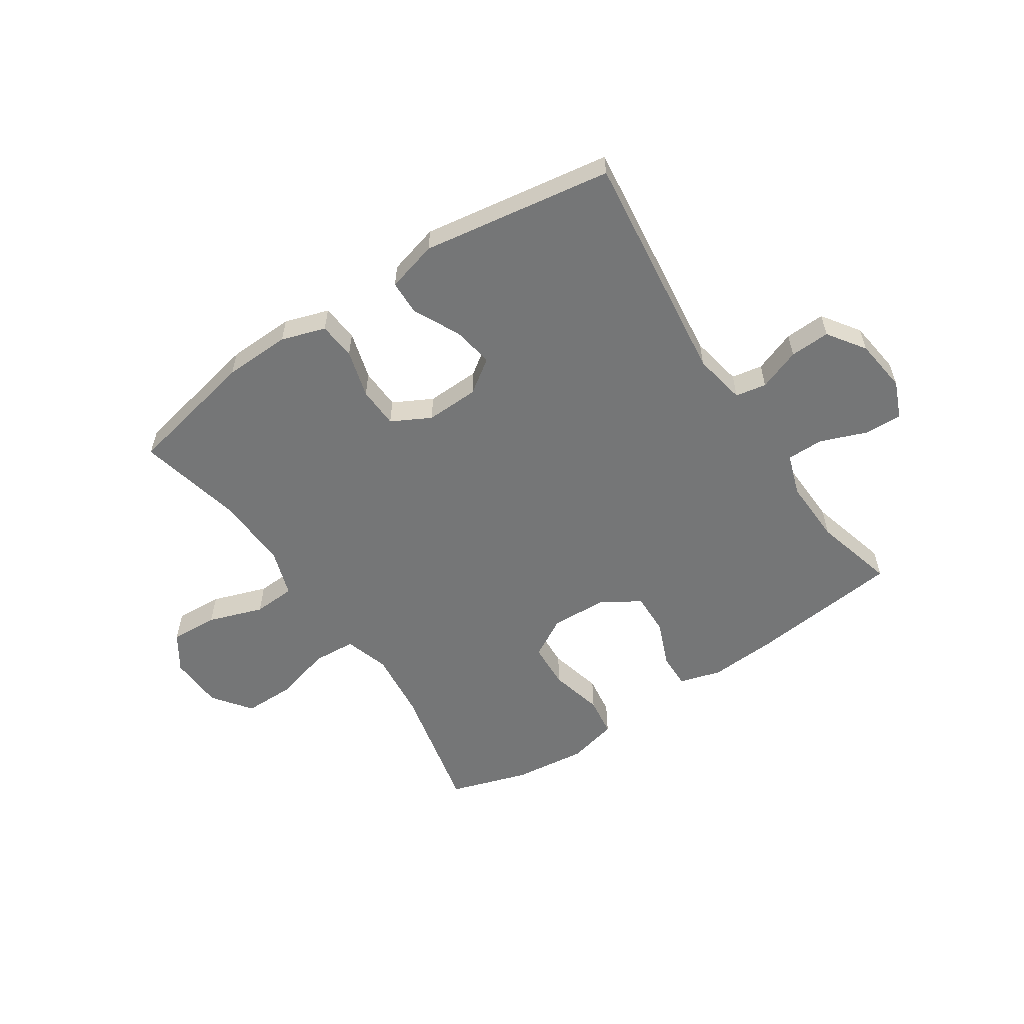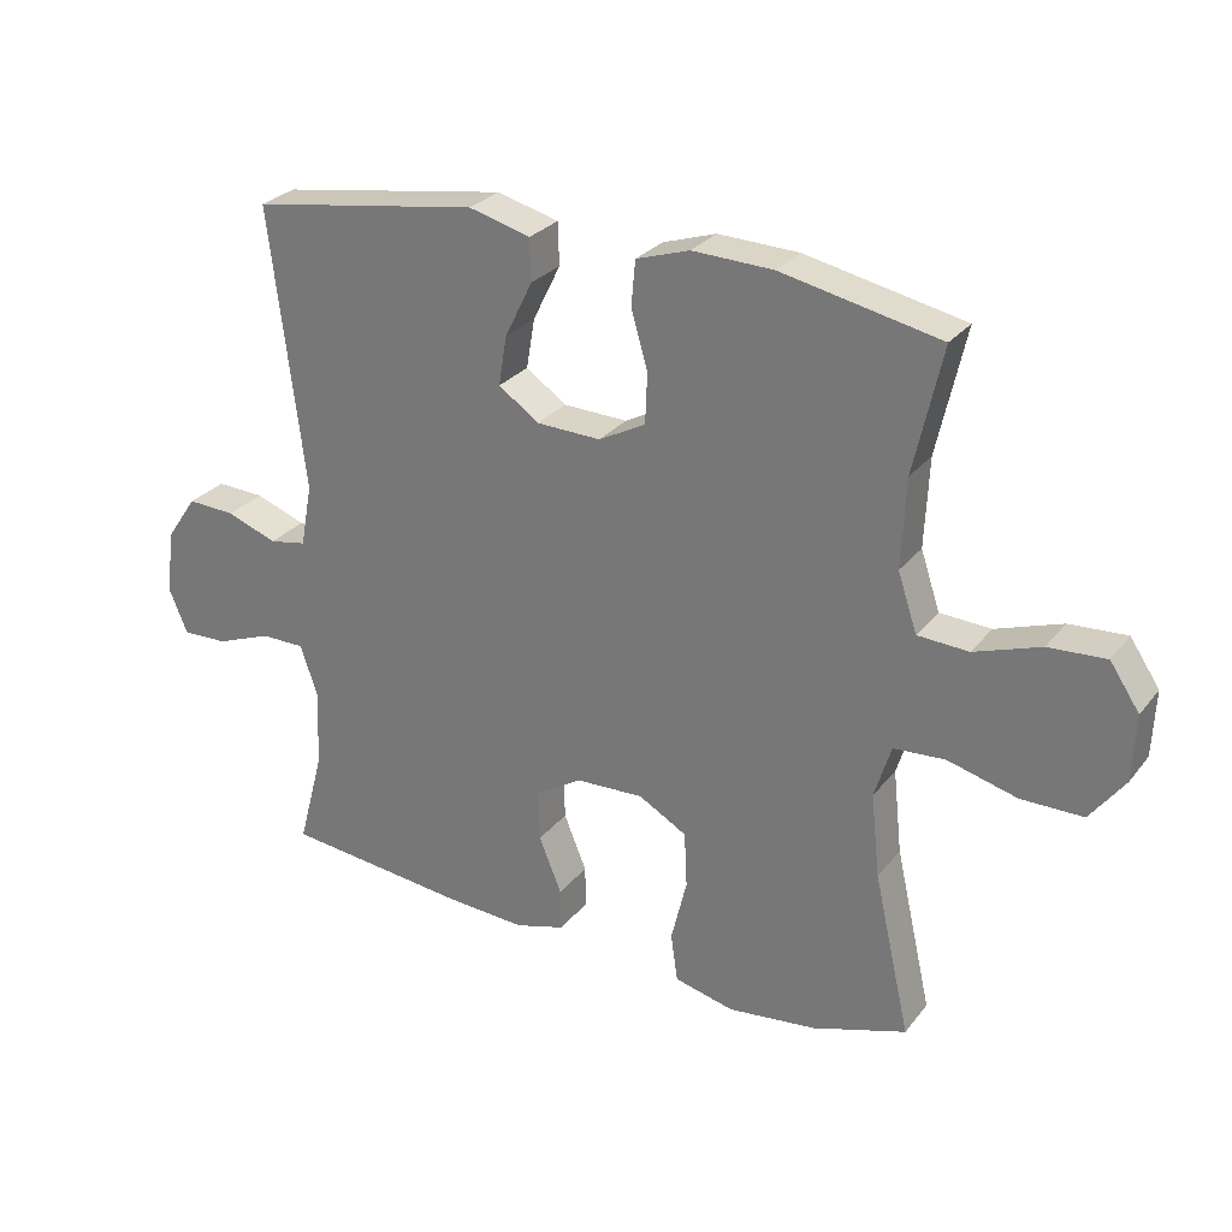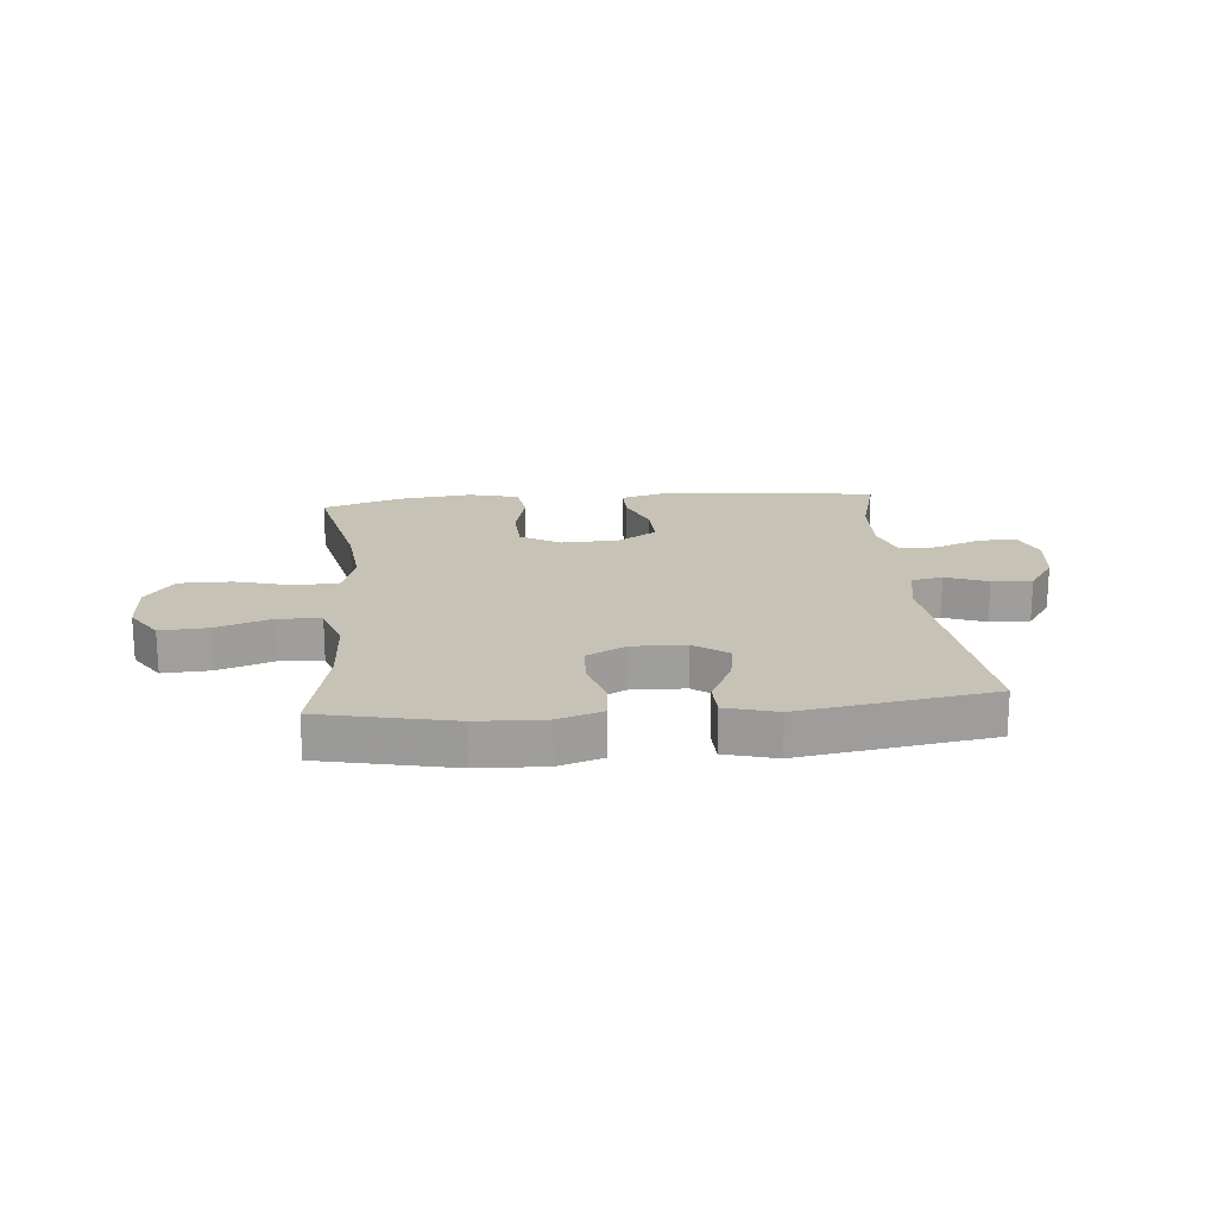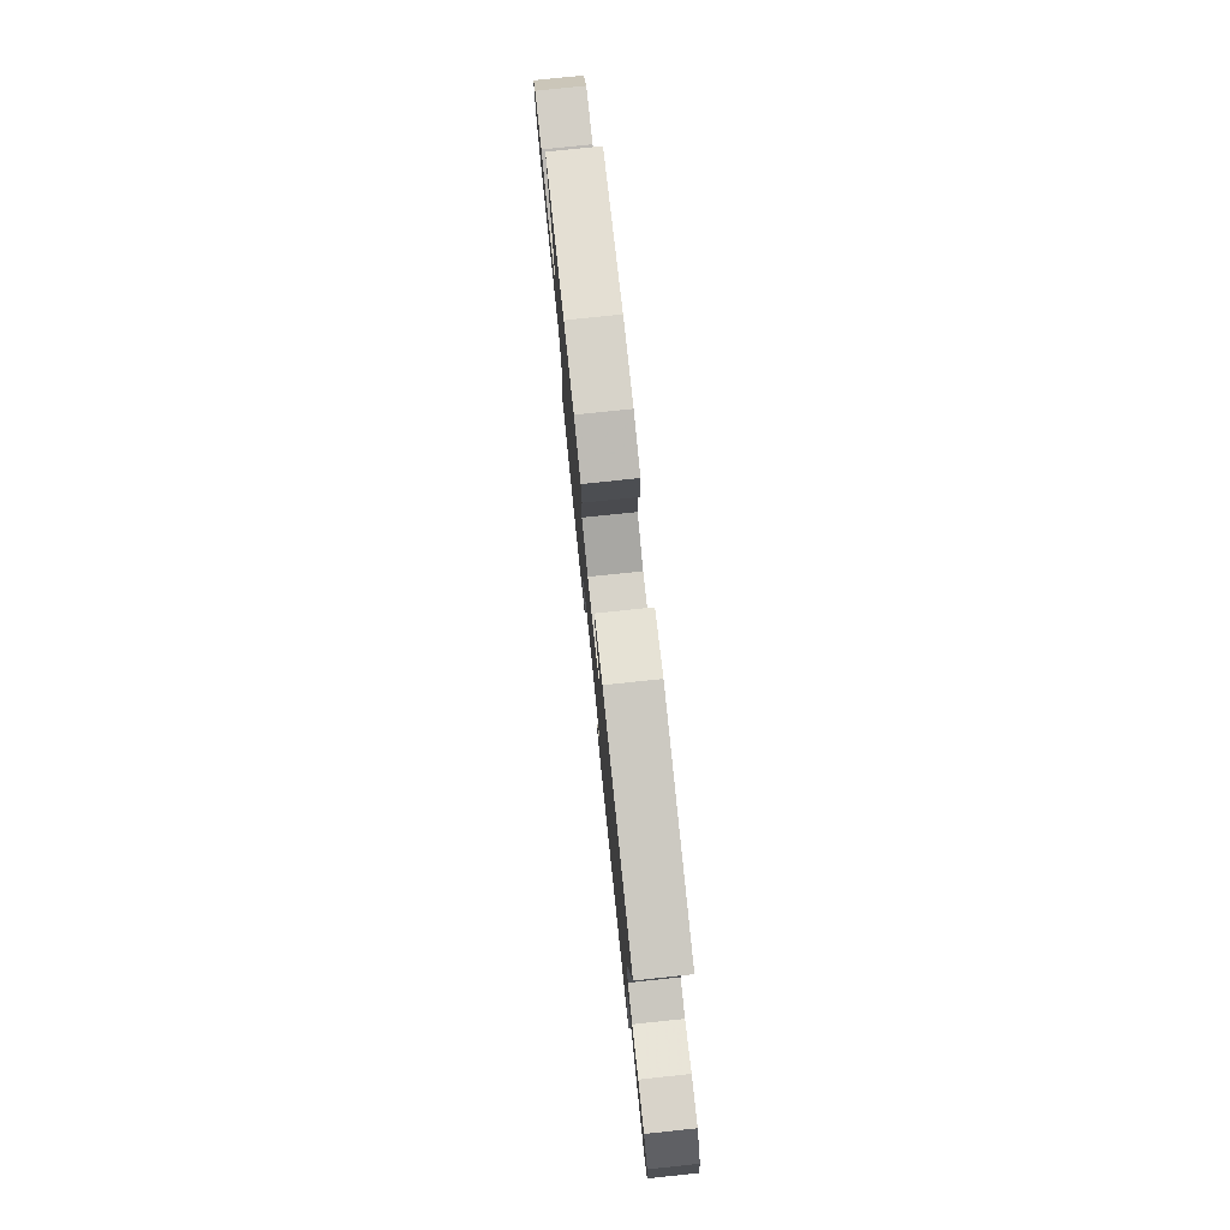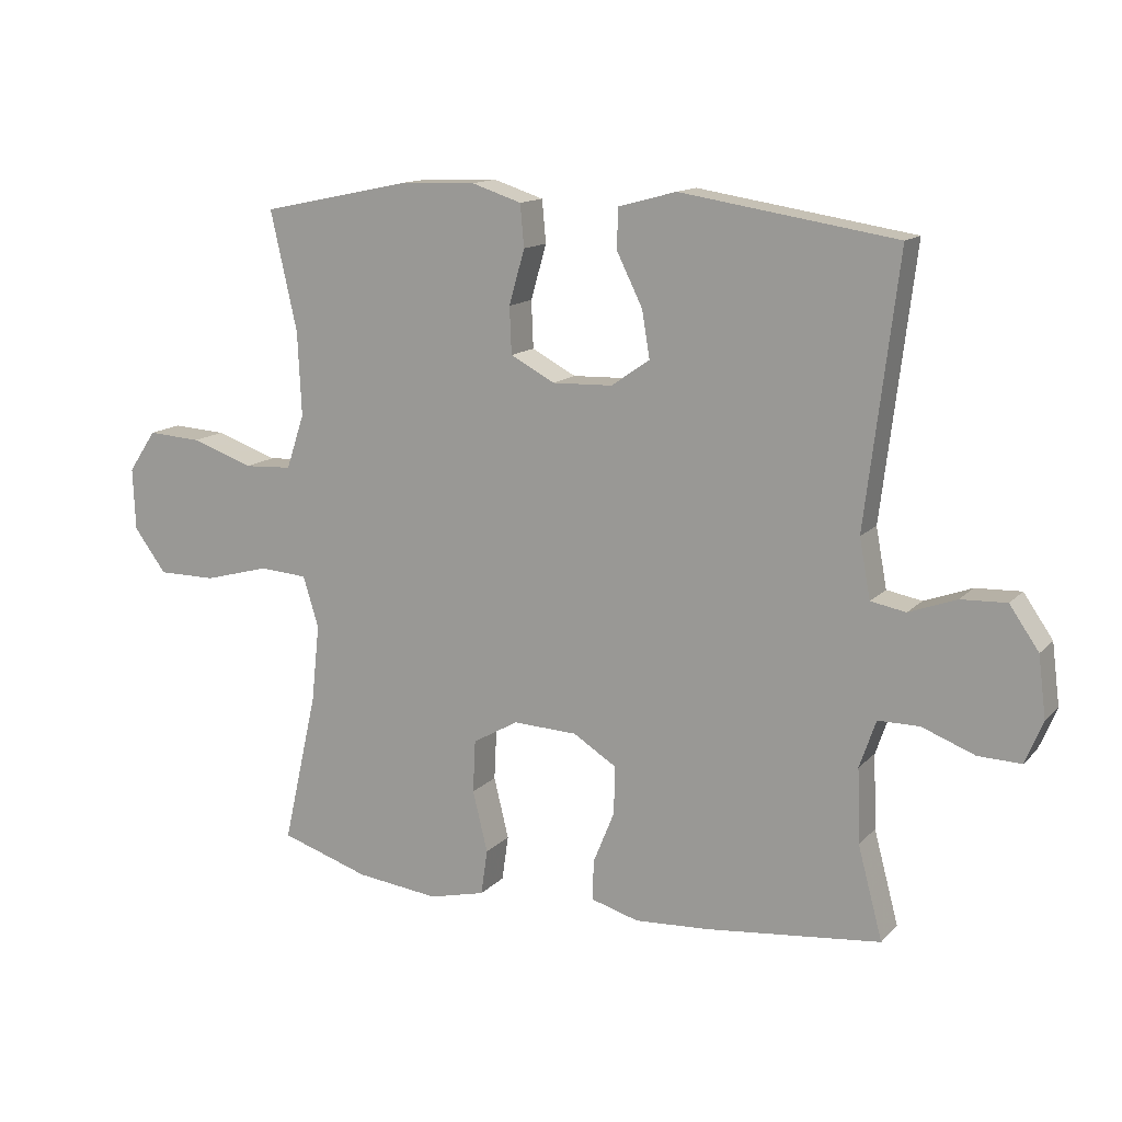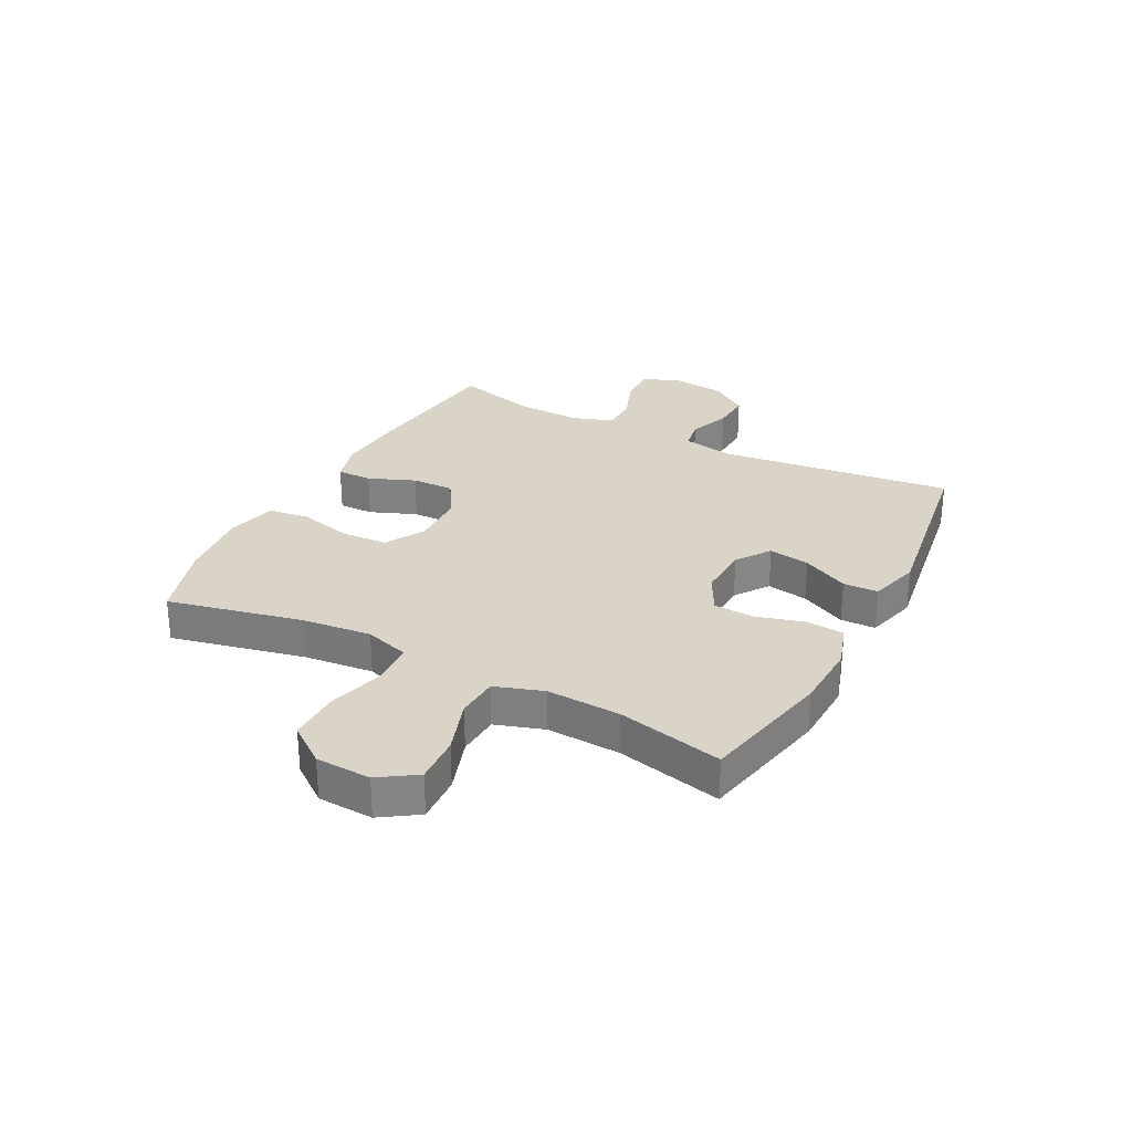
<metadata>
{"format":"obj","ext":"obj","renderer":"f3d","projection":"perspective","resolution":1024,"background":"white","views":[{"elev":-56.7,"azim":33.7,"up":"+Y"},{"elev":27.7,"azim":-150.1,"up":"+Z"},{"elev":19.2,"azim":-5.0,"up":"+Y"},{"elev":78.1,"azim":84.0,"up":"+Z"},{"elev":13.6,"azim":26.3,"up":"+Z"},{"elev":28.6,"azim":-62.2,"up":"+Y"}]}
</metadata>
<code>
v -0.5 0.07 0.5
v -0.27 0.07 0.548
v -0.153 0.07 0.552
v -0.076 0.07 0.527
v -0.07 0.07 0.462
v -0.094 0.07 0.378
v -0.091 0.07 0.306
v -0.023 0.07 0.27
v 0.07 0.07 0.273
v 0.129 0.07 0.314
v 0.117 0.07 0.386
v 0.077 0.07 0.467
v 0.079 0.07 0.528
v 0.168 0.07 0.552
v 0.5 0.07 0.5
v 0.45 0.07 0.091
v 0.467 0.07 0
v 0.521 0.07 -0.01
v 0.594 0.07 0.017
v 0.664 0.07 0.02
v 0.709 0.07 -0.045
v 0.721 0.07 -0.139
v 0.694 0.07 -0.204
v 0.628 0.07 -0.202
v 0.547 0.07 -0.171
v 0.483 0.07 -0.171
v 0.458 0.07 -0.244
v 0.462 0.07 -0.358
v 0.5 0.07 -0.5
v 0.231 0.07 -0.529
v 0.116 0.07 -0.536
v 0.043 0.07 -0.515
v 0.044 0.07 -0.454
v 0.077 0.07 -0.373
v 0.079 0.07 -0.299
v 0.012 0.07 -0.257
v -0.087 0.07 -0.253
v -0.157 0.07 -0.293
v -0.161 0.07 -0.374
v -0.138 0.07 -0.468
v -0.148 0.07 -0.538
v -0.235 0.07 -0.559
v -0.363 0.07 -0.544
v -0.5 0.07 -0.5
v -0.447 0.07 -0.266
v -0.434 0.07 -0.145
v -0.458 0.07 -0.067
v -0.533 0.07 -0.062
v -0.633 0.07 -0.089
v -0.723 0.07 -0.089
v -0.773 0.07 -0.022
v -0.777 0.07 0.074
v -0.734 0.07 0.138
v -0.651 0.07 0.133
v -0.555 0.07 0.1
v -0.481 0.07 0.104
v -0.453 0.07 0.188
v -0.459 0.07 0.317
v -0.5 0 0.5
v -0.27 0 0.548
v -0.153 0 0.552
v -0.076 0 0.527
v -0.07 0 0.462
v -0.094 0 0.378
v -0.091 0 0.306
v -0.023 0 0.27
v 0.07 0 0.273
v 0.129 0 0.314
v 0.117 0 0.386
v 0.077 0 0.467
v 0.079 0 0.528
v 0.168 0 0.552
v 0.5 0 0.5
v 0.45 0 0.091
v 0.467 0 0
v 0.521 0 -0.01
v 0.594 0 0.017
v 0.664 0 0.02
v 0.709 0 -0.045
v 0.721 0 -0.139
v 0.694 0 -0.204
v 0.628 0 -0.202
v 0.547 0 -0.171
v 0.483 0 -0.171
v 0.458 0 -0.244
v 0.462 0 -0.358
v 0.5 0 -0.5
v 0.231 0 -0.529
v 0.116 0 -0.536
v 0.043 0 -0.515
v 0.044 0 -0.454
v 0.077 0 -0.373
v 0.079 0 -0.299
v 0.012 0 -0.257
v -0.087 0 -0.253
v -0.157 0 -0.293
v -0.161 0 -0.374
v -0.138 0 -0.468
v -0.148 0 -0.538
v -0.235 0 -0.559
v -0.363 0 -0.544
v -0.5 0 -0.5
v -0.447 0 -0.266
v -0.434 0 -0.145
v -0.458 0 -0.067
v -0.533 0 -0.062
v -0.633 0 -0.089
v -0.723 0 -0.089
v -0.773 0 -0.022
v -0.777 0 0.074
v -0.734 0 0.138
v -0.651 0 0.133
v -0.555 0 0.1
v -0.481 0 0.104
v -0.453 0 0.188
v -0.459 0 0.317
f 52 53 54 55
f 52 55 56
f 51 52 56
f 48 49 50 51
f 47 48 51 56
f 46 47 56 57
f 42 43 44 45
f 42 45 46
f 39 40 41 42
f 38 39 42 46
f 37 38 46 57
f 31 32 33 34
f 31 34 35
f 28 29 30 31
f 27 28 31 35
f 26 27 35 36
f 22 23 24 25
f 22 25 26
f 21 22 26
f 18 19 20 21
f 17 18 21 26
f 16 17 26 36
f 11 12 13 14
f 10 11 14 15
f 9 10 15 16
f 3 4 5 6
f 3 6 7
f 58 1 2 3
f 58 3 7
f 57 58 7 8
f 16 36 37 57
f 8 9 16 57
f 113 112 111 110
f 114 113 110
f 114 110 109
f 109 108 107 106
f 114 109 106 105
f 115 114 105 104
f 103 102 101 100
f 104 103 100
f 100 99 98 97
f 104 100 97 96
f 115 104 96 95
f 92 91 90 89
f 93 92 89
f 89 88 87 86
f 93 89 86 85
f 94 93 85 84
f 83 82 81 80
f 84 83 80
f 84 80 79
f 79 78 77 76
f 84 79 76 75
f 94 84 75 74
f 72 71 70 69
f 73 72 69 68
f 74 73 68 67
f 64 63 62 61
f 65 64 61
f 61 60 59 116
f 65 61 116
f 66 65 116 115
f 115 95 94 74
f 115 74 67 66
f 1 59 60 2
f 2 60 61 3
f 3 61 62 4
f 4 62 63 5
f 5 63 64 6
f 6 64 65 7
f 7 65 66 8
f 8 66 67 9
f 9 67 68 10
f 10 68 69 11
f 11 69 70 12
f 12 70 71 13
f 13 71 72 14
f 14 72 73 15
f 15 73 74 16
f 16 74 75 17
f 17 75 76 18
f 18 76 77 19
f 19 77 78 20
f 20 78 79 21
f 21 79 80 22
f 22 80 81 23
f 23 81 82 24
f 24 82 83 25
f 25 83 84 26
f 26 84 85 27
f 27 85 86 28
f 28 86 87 29
f 29 87 88 30
f 30 88 89 31
f 31 89 90 32
f 32 90 91 33
f 33 91 92 34
f 34 92 93 35
f 35 93 94 36
f 36 94 95 37
f 37 95 96 38
f 38 96 97 39
f 39 97 98 40
f 40 98 99 41
f 41 99 100 42
f 42 100 101 43
f 43 101 102 44
f 44 102 103 45
f 45 103 104 46
f 46 104 105 47
f 47 105 106 48
f 48 106 107 49
f 49 107 108 50
f 50 108 109 51
f 51 109 110 52
f 52 110 111 53
f 53 111 112 54
f 54 112 113 55
f 55 113 114 56
f 56 114 115 57
f 57 115 116 58
f 58 116 59 1

</code>
